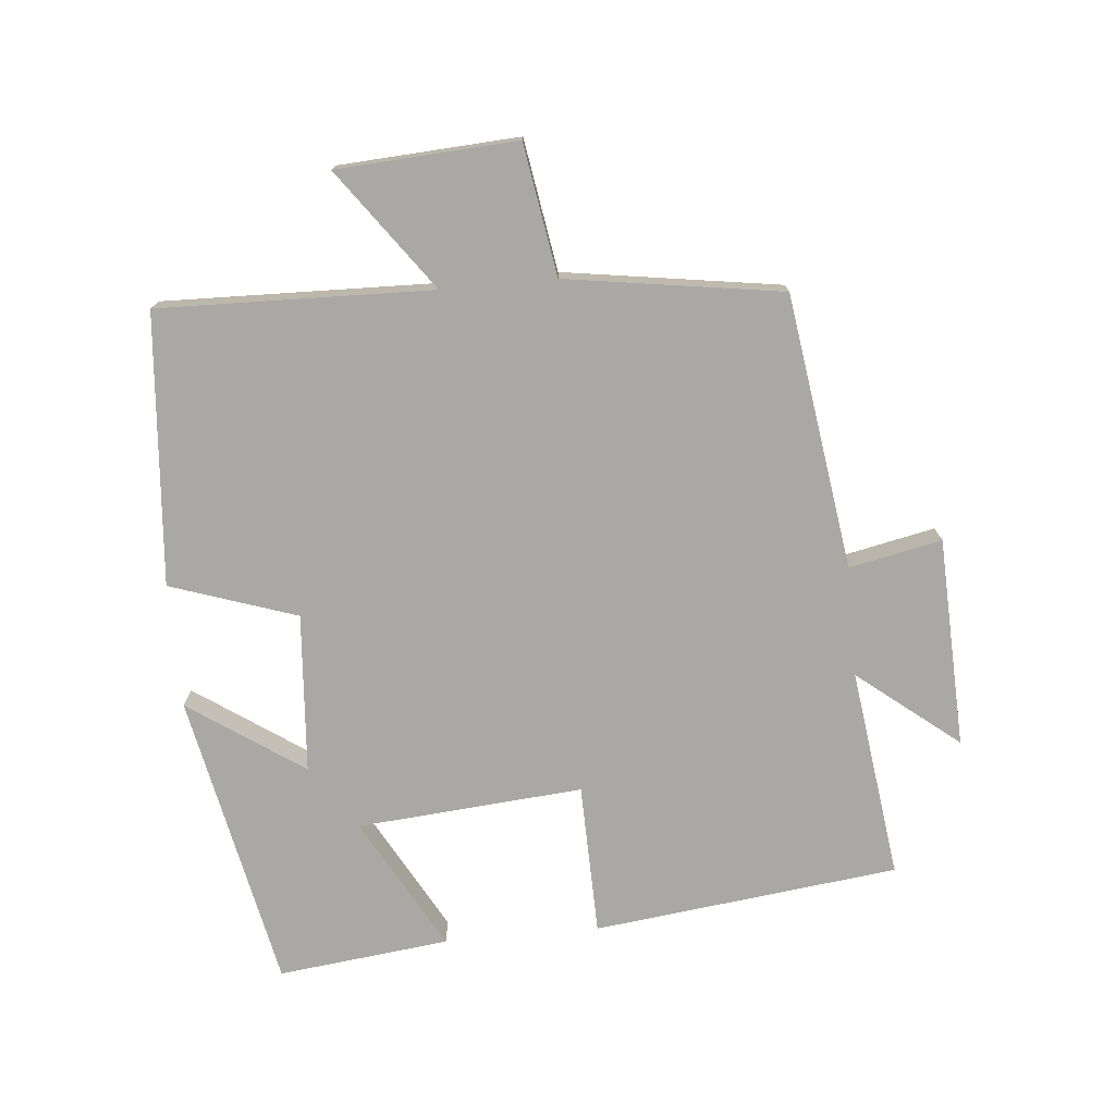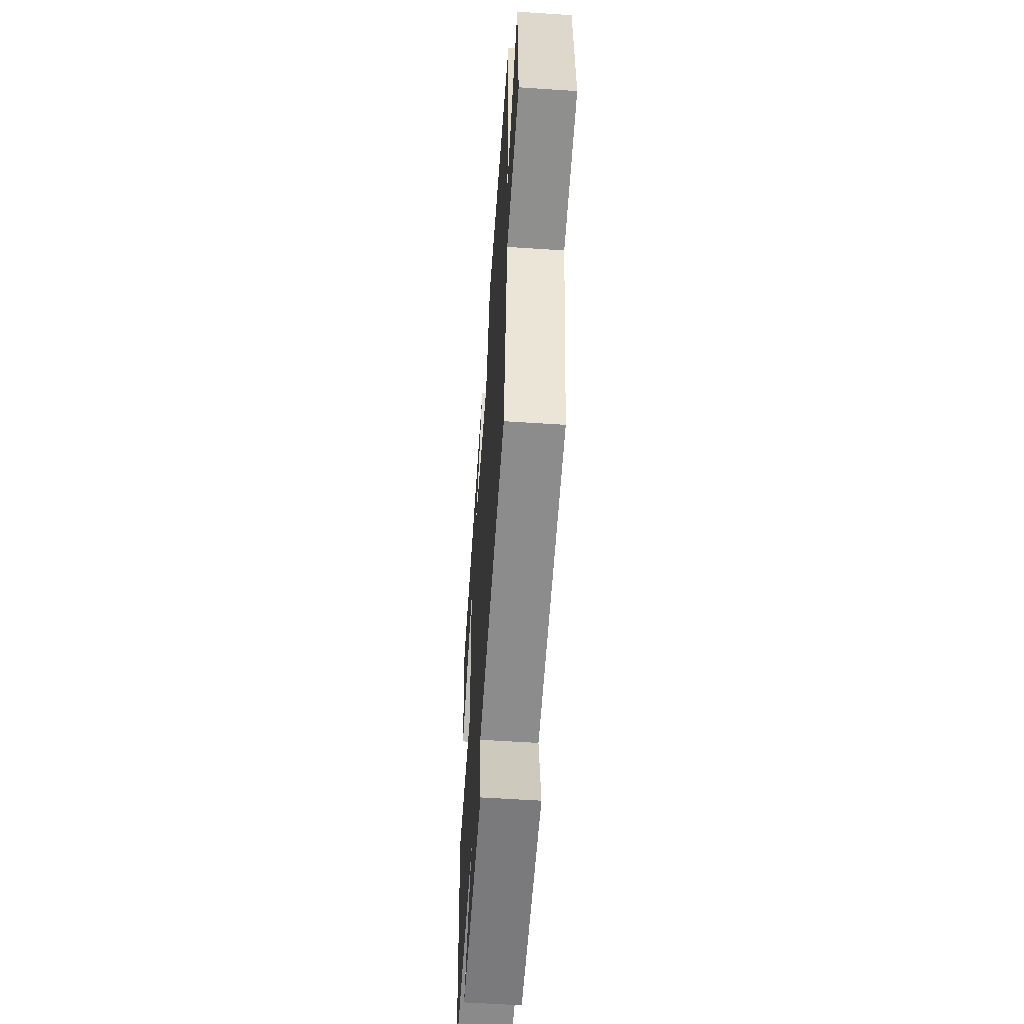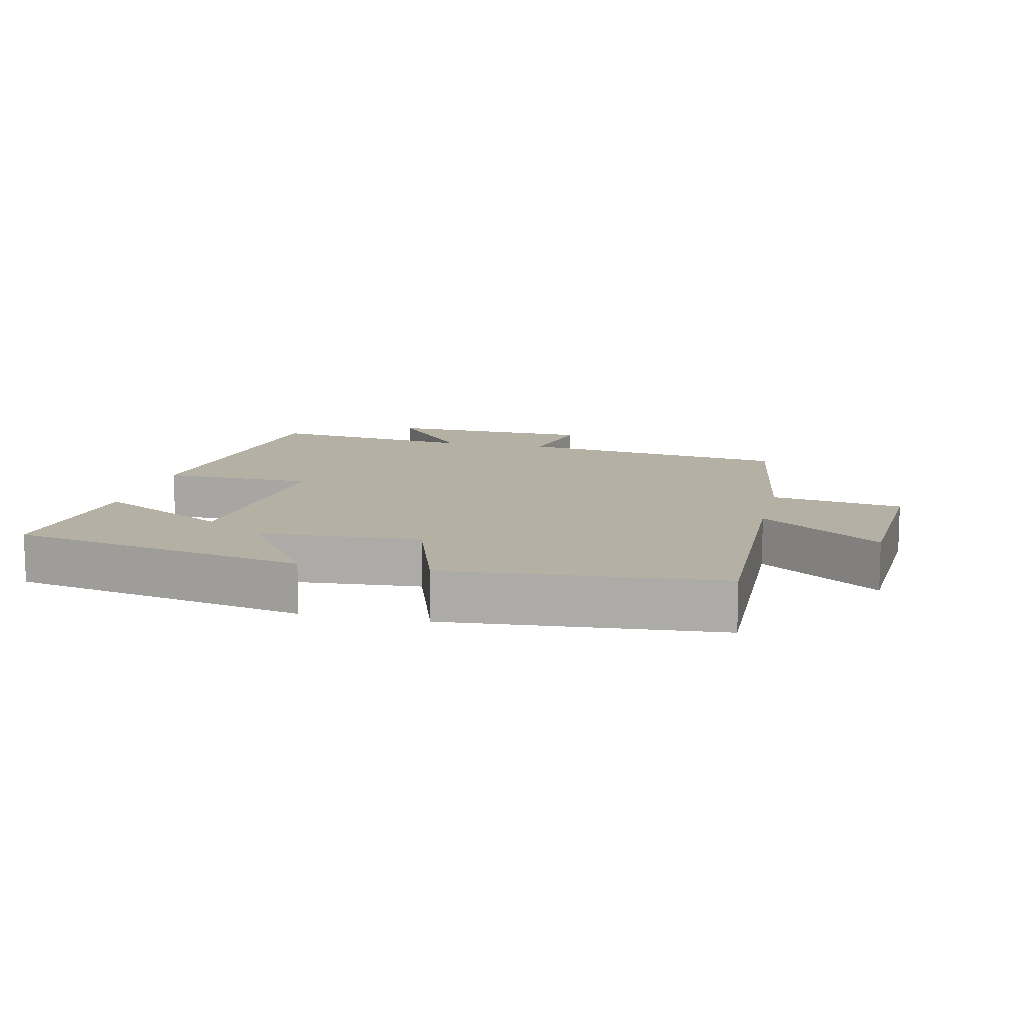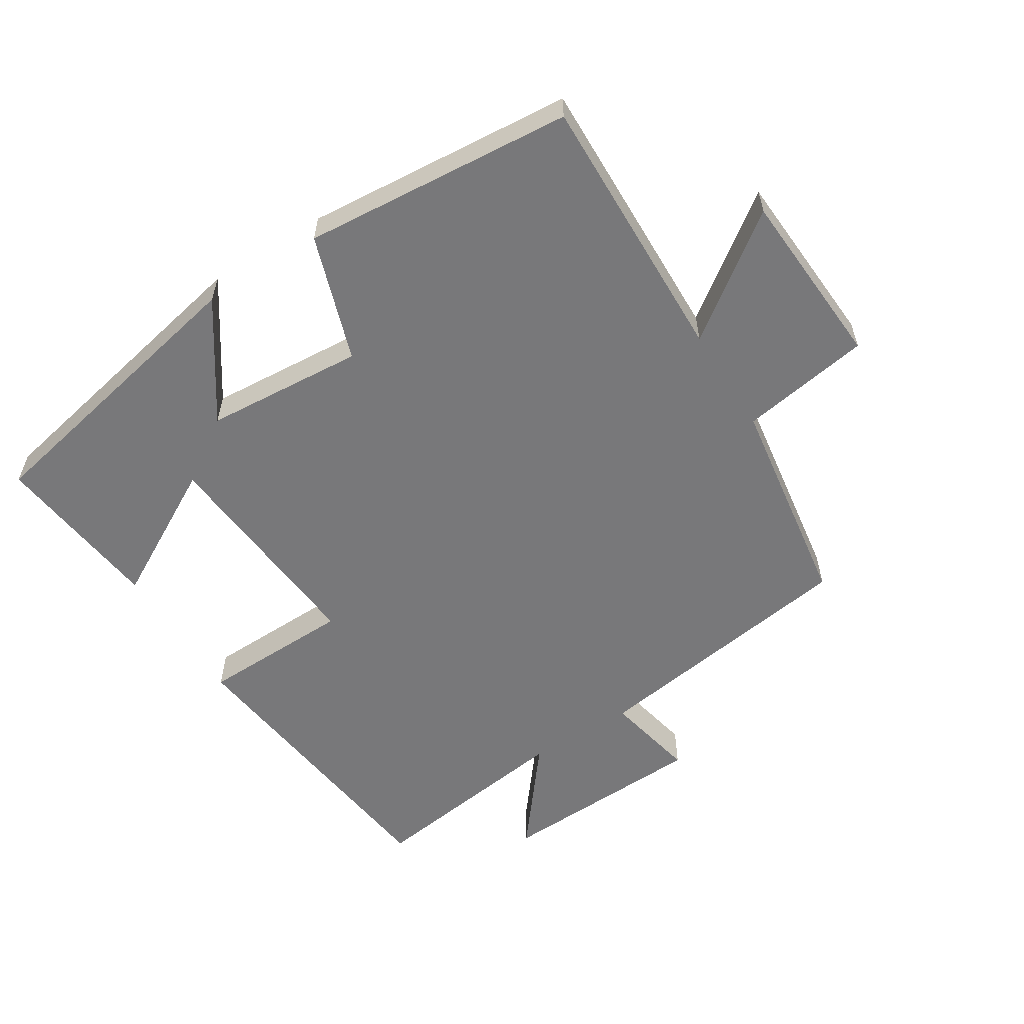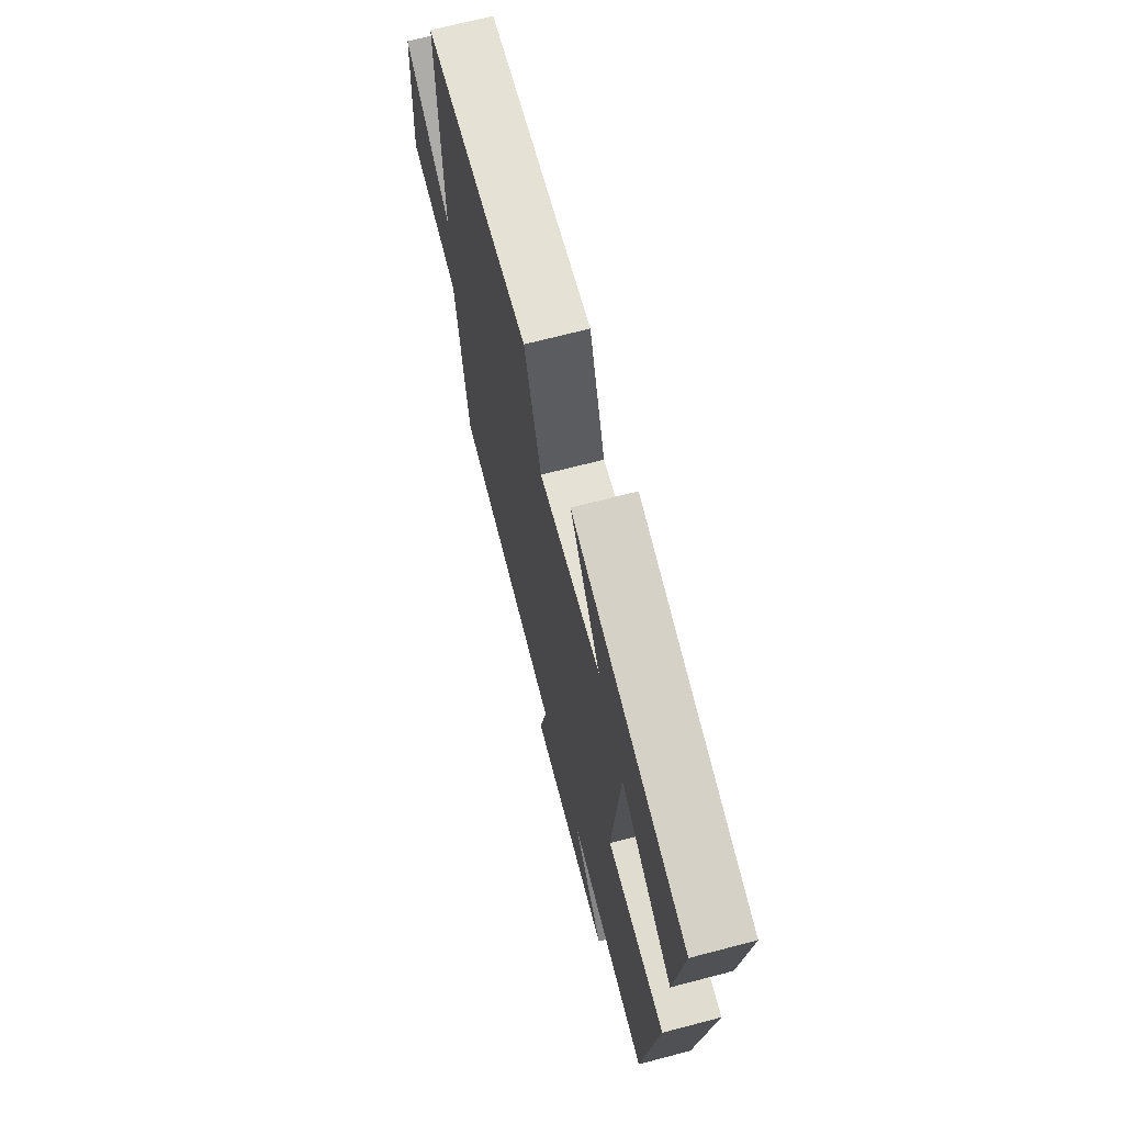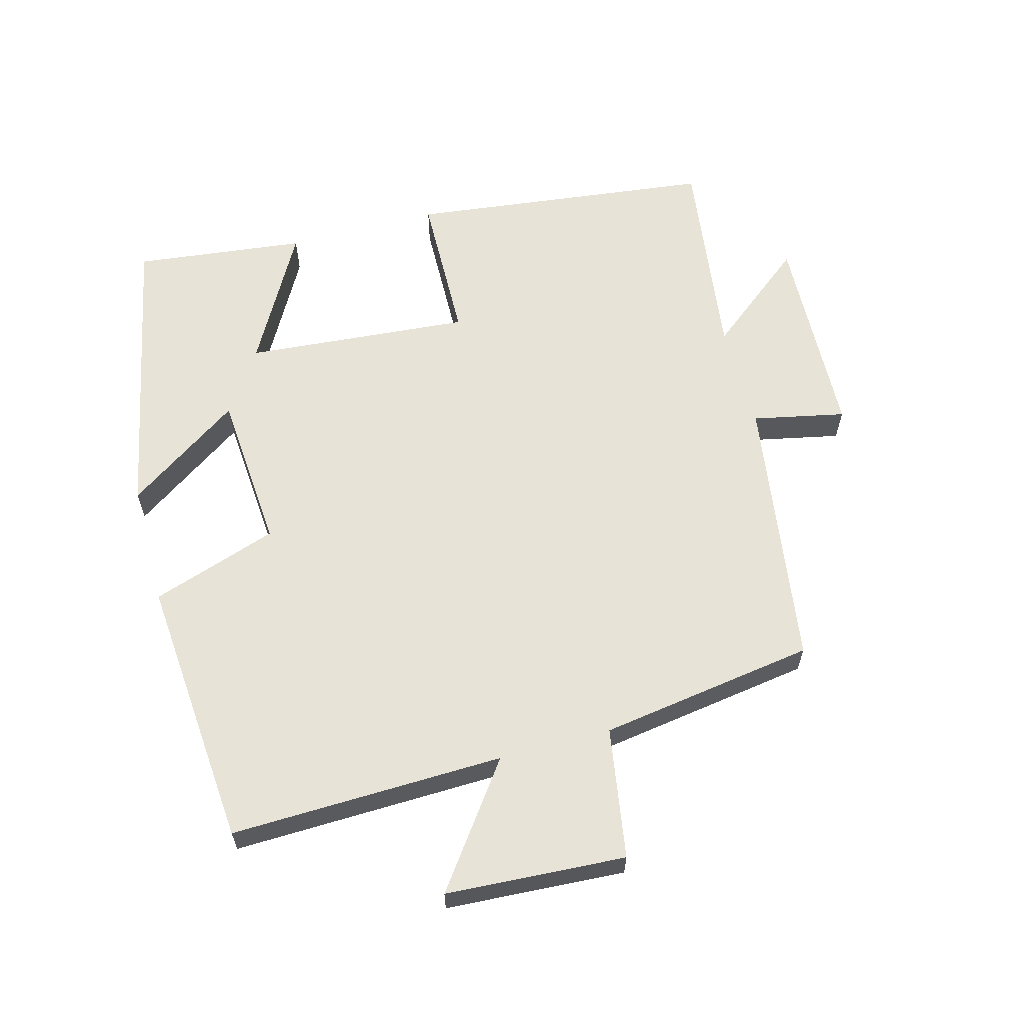
<metadata>
{"format":"obj","ext":"obj","renderer":"f3d","projection":"perspective","resolution":1024,"background":"white","views":[{"elev":-74.9,"azim":95.3,"up":"+Y"},{"elev":-56.0,"azim":86.0,"up":"+Z"},{"elev":11.5,"azim":12.9,"up":"+Y"},{"elev":-57.5,"azim":32.2,"up":"+Y"},{"elev":68.4,"azim":-104.7,"up":"+Z"},{"elev":61.8,"azim":74.9,"up":"+Y"}]}
</metadata>
<code>
v -0.445 0.07 -0.542
v -0.5 0.07 -0.083
v -0.271 0.07 -0.078
v -0.299 0.07 0.262
v -0.5 0.07 0.151
v -0.53 0.07 0.409
v -0.083 0.07 0.5
v -0.201 0.07 0.328
v 0.039 0.07 0.31
v 0.103 0.07 0.5
v 0.511 0.07 0.466
v 0.5 0.07 0.055
v 0.681 0.07 0.187
v 0.697 0.07 -0.083
v 0.5 0.07 -0.115
v 0.451 0.07 -0.44
v 0.038 0.07 -0.5
v 0.067 0.07 -0.639
v -0.249 0.07 -0.651
v -0.128 0.07 -0.5
v -0.445 0 -0.542
v -0.5 0 -0.083
v -0.271 0 -0.078
v -0.299 0 0.262
v -0.5 0 0.151
v -0.53 0 0.409
v -0.083 0 0.5
v -0.201 0 0.328
v 0.039 0 0.31
v 0.103 0 0.5
v 0.511 0 0.466
v 0.5 0 0.055
v 0.681 0 0.187
v 0.697 0 -0.083
v 0.5 0 -0.115
v 0.451 0 -0.44
v 0.038 0 -0.5
v 0.067 0 -0.639
v -0.249 0 -0.651
v -0.128 0 -0.5
f 17 18 19 20
f 15 16 17 20
f 1 2 3
f 20 1 3
f 15 20 3
f 12 13 14 15
f 12 15 3 4
f 9 10 11 12
f 8 9 12 4
f 6 7 8
f 5 6 8
f 4 5 8
f 40 39 38 37
f 40 37 36 35
f 23 22 21
f 23 21 40
f 23 40 35
f 35 34 33 32
f 24 23 35 32
f 32 31 30 29
f 24 32 29 28
f 28 27 26
f 28 26 25
f 28 25 24
f 1 21 22 2
f 2 22 23 3
f 3 23 24 4
f 4 24 25 5
f 5 25 26 6
f 6 26 27 7
f 7 27 28 8
f 8 28 29 9
f 9 29 30 10
f 10 30 31 11
f 11 31 32 12
f 12 32 33 13
f 13 33 34 14
f 14 34 35 15
f 15 35 36 16
f 16 36 37 17
f 17 37 38 18
f 18 38 39 19
f 19 39 40 20
f 20 40 21 1

</code>
